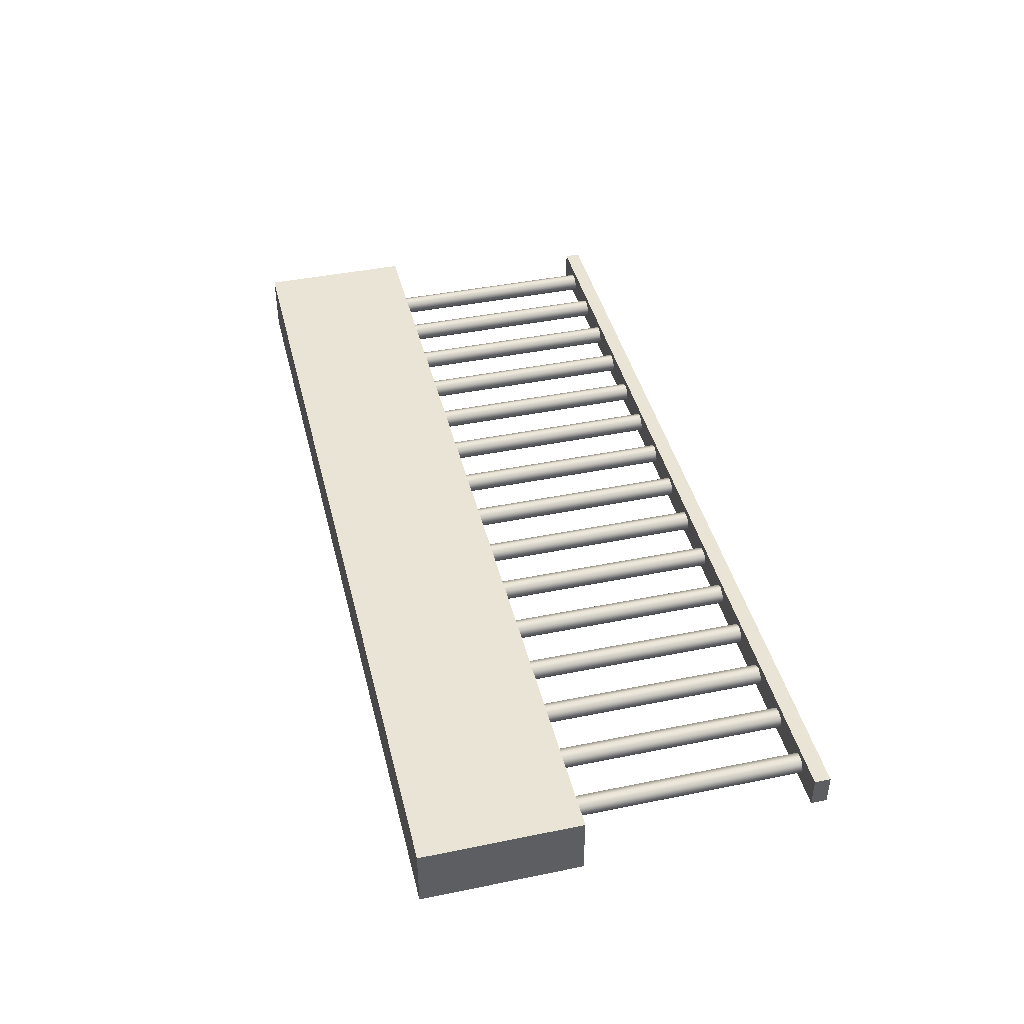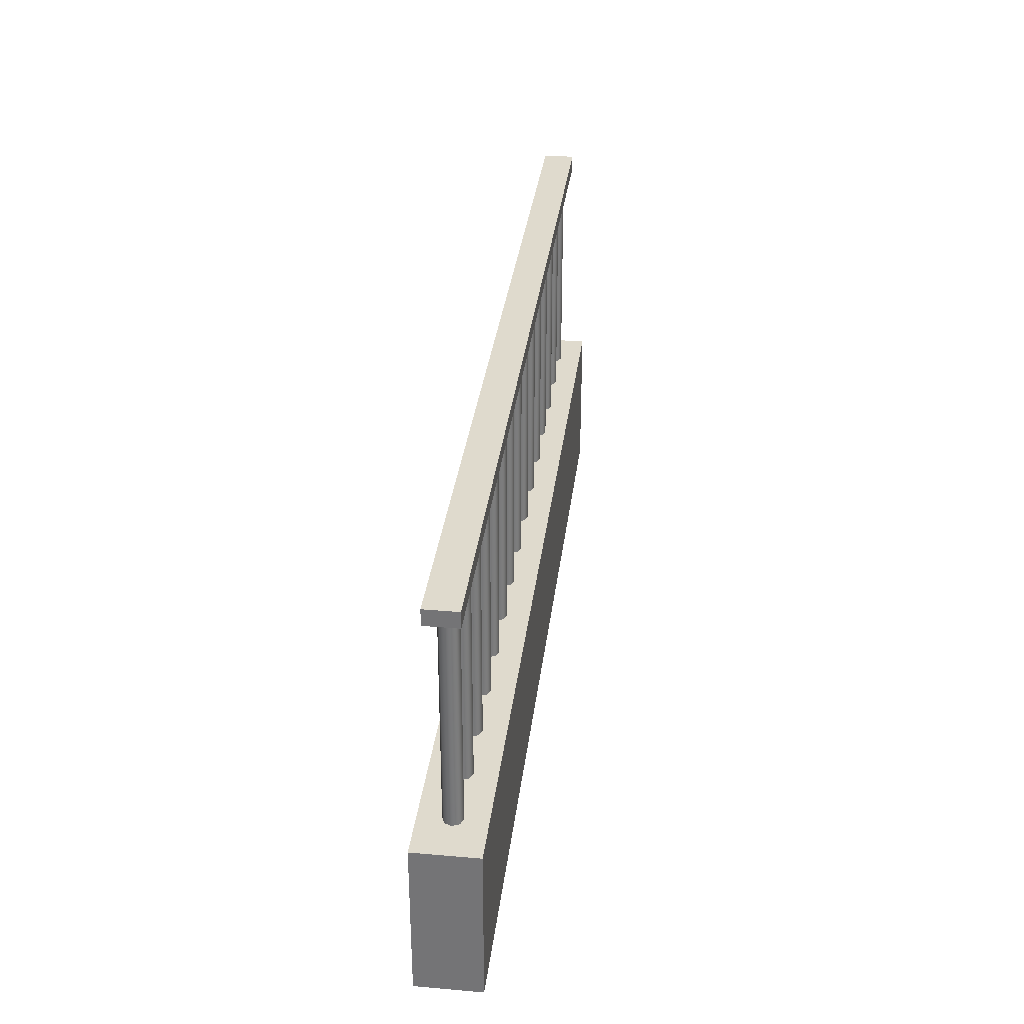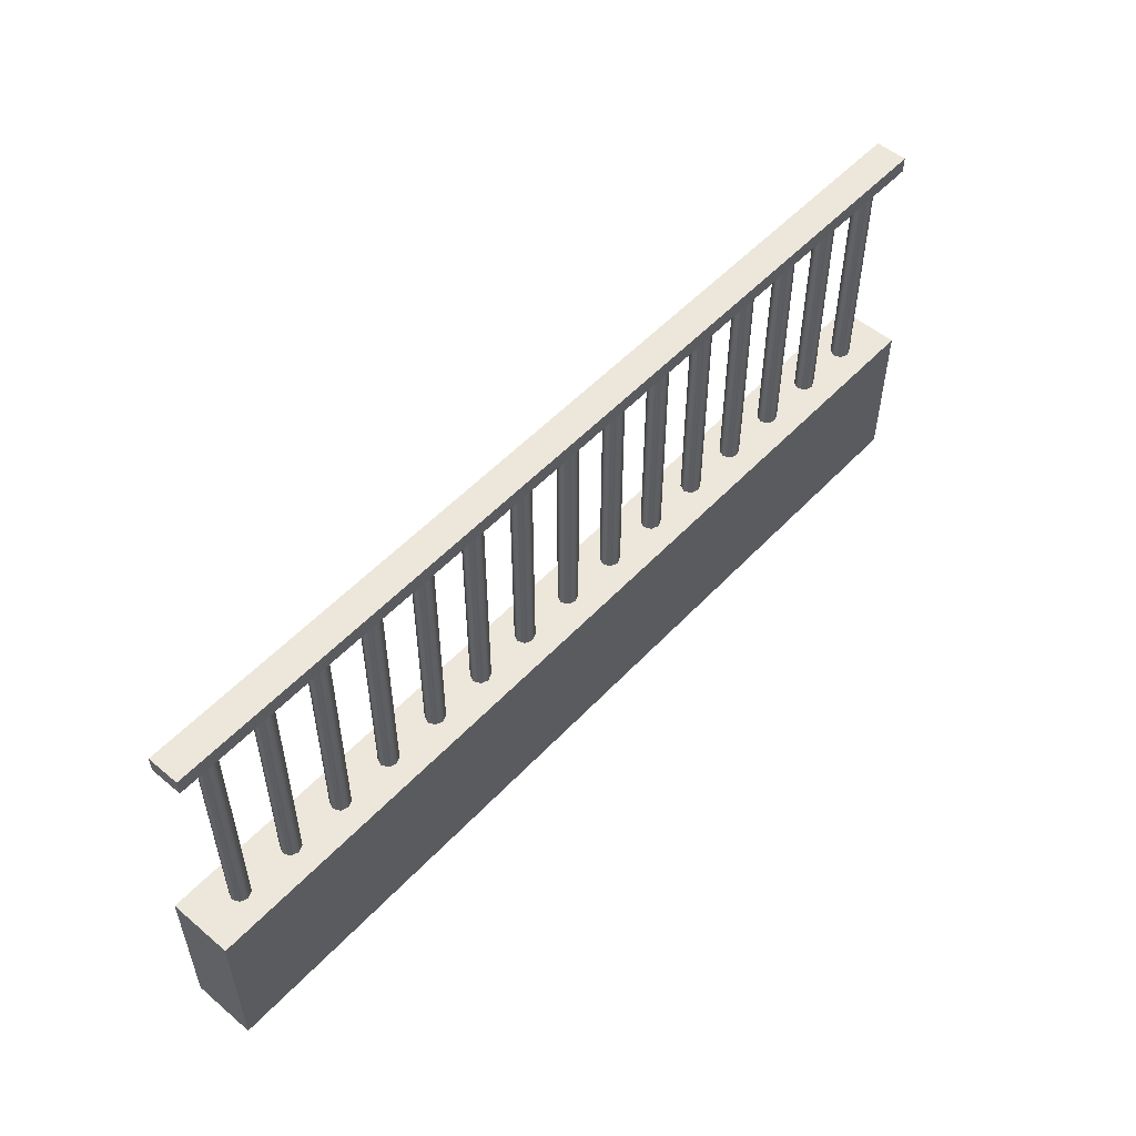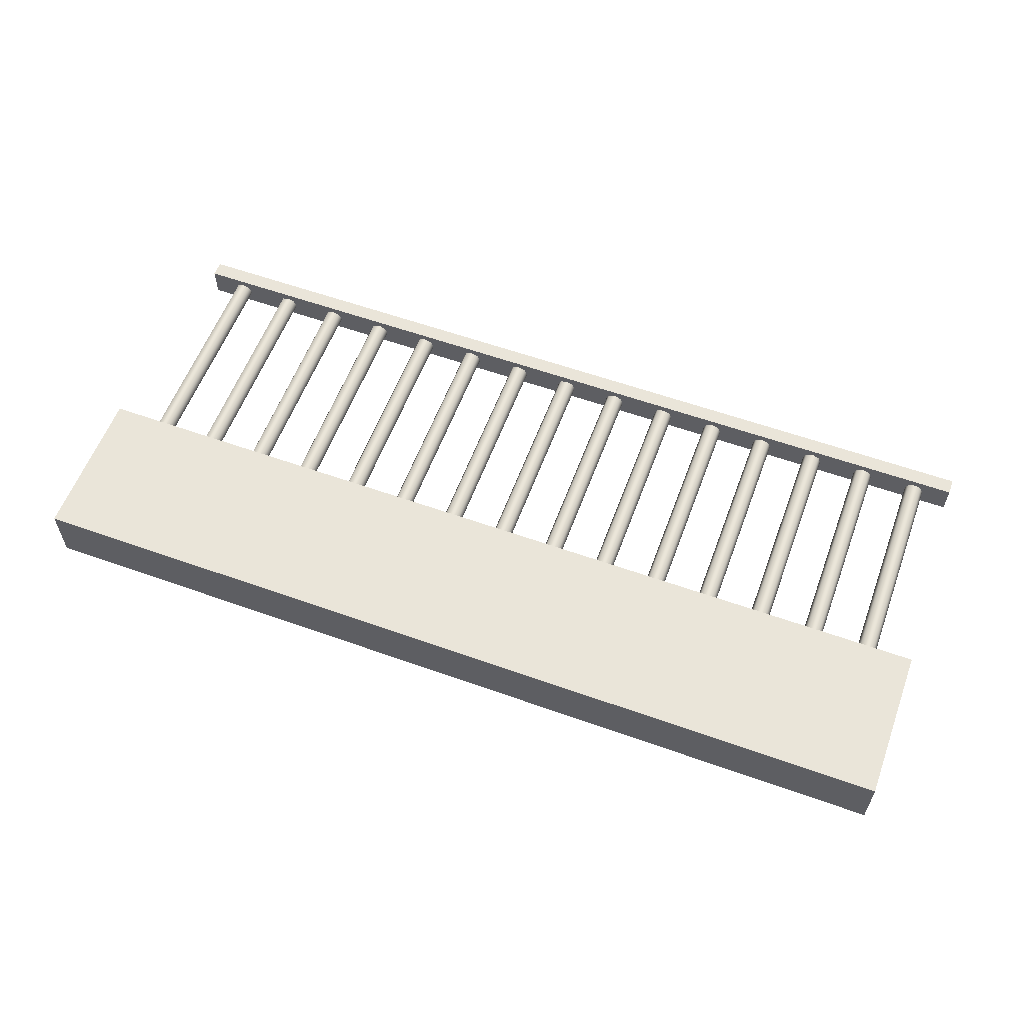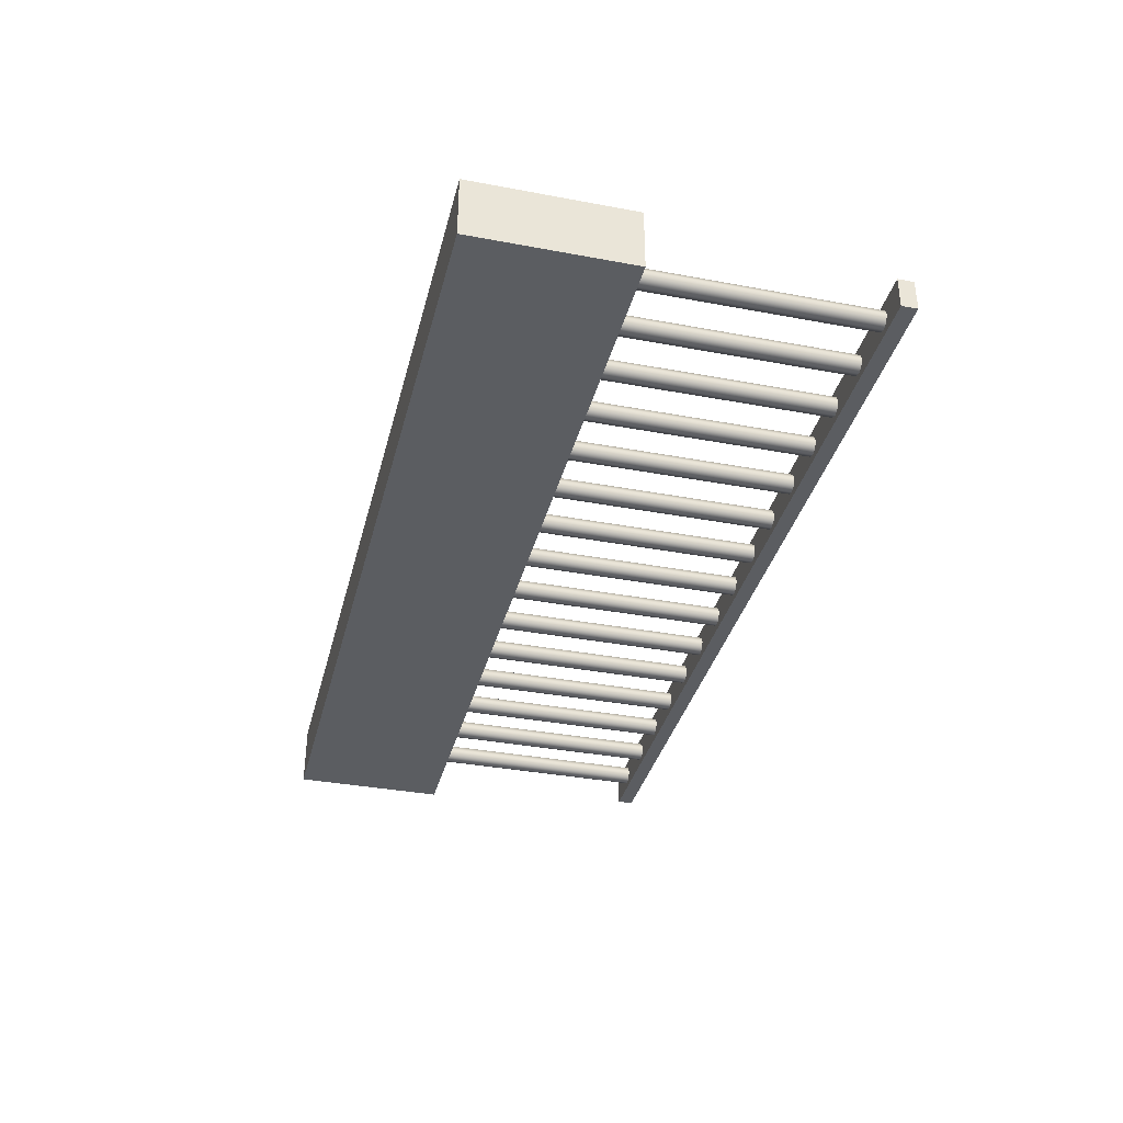
<metadata>
{"format":"obj","ext":"obj","renderer":"f3d","projection":"perspective","resolution":1024,"background":"white","views":[{"elev":42.4,"azim":76.3,"up":"+Z"},{"elev":32.8,"azim":-83.1,"up":"+Y"},{"elev":53.4,"azim":-48.1,"up":"+Y"},{"elev":58.3,"azim":20.3,"up":"+Z"},{"elev":-35.5,"azim":76.1,"up":"+Z"}]}
</metadata>
<code>
o Cube.2664_Cube.058
v 0.05734 0.6938 3.433
v 0.05734 0.6953 3.433
v 0.05734 0.6938 3.431
v 0.05734 0.6953 3.431
v 0.144 0.6938 3.433
v 0.144 0.6953 3.433
v 0.144 0.6938 3.431
v 0.144 0.6953 3.431
f 2 3 1
f 4 7 3
f 8 5 7
f 6 1 5
f 7 1 3
f 4 6 8
f 2 4 3
f 4 8 7
f 8 6 5
f 6 2 1
f 7 5 1
f 4 2 6
o Cylinder
v 0.1403 0.6623 3.431
v 0.1403 0.6938 3.431
v 0.141 0.6623 3.431
v 0.141 0.6938 3.431
v 0.1413 0.6623 3.432
v 0.1413 0.6938 3.432
v 0.141 0.6623 3.433
v 0.141 0.6938 3.433
v 0.1403 0.6623 3.433
v 0.1403 0.6938 3.433
v 0.1397 0.6623 3.433
v 0.1397 0.6938 3.433
v 0.1394 0.6623 3.432
v 0.1394 0.6938 3.432
v 0.1397 0.6623 3.431
v 0.1397 0.6938 3.431
v 0.1347 0.6623 3.431
v 0.1347 0.6938 3.431
v 0.1353 0.6623 3.431
v 0.1353 0.6938 3.431
v 0.1356 0.6623 3.432
v 0.1356 0.6938 3.432
v 0.1353 0.6623 3.433
v 0.1353 0.6938 3.433
v 0.1347 0.6623 3.433
v 0.1347 0.6938 3.433
v 0.134 0.6623 3.433
v 0.134 0.6938 3.433
v 0.1337 0.6623 3.432
v 0.1337 0.6938 3.432
v 0.134 0.6623 3.431
v 0.134 0.6938 3.431
v 0.129 0.6623 3.431
v 0.129 0.6938 3.431
v 0.1297 0.6623 3.431
v 0.1297 0.6938 3.431
v 0.1299 0.6623 3.432
v 0.1299 0.6938 3.432
v 0.1297 0.6623 3.433
v 0.1297 0.6938 3.433
v 0.129 0.6623 3.433
v 0.129 0.6938 3.433
v 0.1283 0.6623 3.433
v 0.1283 0.6938 3.433
v 0.1281 0.6623 3.432
v 0.1281 0.6938 3.432
v 0.1283 0.6623 3.431
v 0.1283 0.6938 3.431
v 0.1233 0.6623 3.431
v 0.1233 0.6938 3.431
v 0.124 0.6623 3.431
v 0.124 0.6938 3.431
v 0.1243 0.6623 3.432
v 0.1243 0.6938 3.432
v 0.124 0.6623 3.433
v 0.124 0.6938 3.433
v 0.1233 0.6623 3.433
v 0.1233 0.6938 3.433
v 0.1227 0.6623 3.433
v 0.1227 0.6938 3.433
v 0.1224 0.6623 3.432
v 0.1224 0.6938 3.432
v 0.1227 0.6623 3.431
v 0.1227 0.6938 3.431
v 0.1177 0.6623 3.431
v 0.1177 0.6938 3.431
v 0.1183 0.6623 3.431
v 0.1183 0.6938 3.431
v 0.1186 0.6623 3.432
v 0.1186 0.6938 3.432
v 0.1183 0.6623 3.433
v 0.1183 0.6938 3.433
v 0.1177 0.6623 3.433
v 0.1177 0.6938 3.433
v 0.117 0.6623 3.433
v 0.117 0.6938 3.433
v 0.1167 0.6623 3.432
v 0.1167 0.6938 3.432
v 0.117 0.6623 3.431
v 0.117 0.6938 3.431
v 0.112 0.6623 3.431
v 0.112 0.6938 3.431
v 0.1127 0.6623 3.431
v 0.1127 0.6938 3.431
v 0.1129 0.6623 3.432
v 0.1129 0.6938 3.432
v 0.1127 0.6623 3.433
v 0.1127 0.6938 3.433
v 0.112 0.6623 3.433
v 0.112 0.6938 3.433
v 0.1113 0.6623 3.433
v 0.1113 0.6938 3.433
v 0.111 0.6623 3.432
v 0.111 0.6938 3.432
v 0.1113 0.6623 3.431
v 0.1113 0.6938 3.431
v 0.1063 0.6623 3.431
v 0.1063 0.6938 3.431
v 0.107 0.6623 3.431
v 0.107 0.6938 3.431
v 0.1073 0.6623 3.432
v 0.1073 0.6938 3.432
v 0.107 0.6623 3.433
v 0.107 0.6938 3.433
v 0.1063 0.6623 3.433
v 0.1063 0.6938 3.433
v 0.1057 0.6623 3.433
v 0.1057 0.6938 3.433
v 0.1054 0.6623 3.432
v 0.1054 0.6938 3.432
v 0.1057 0.6623 3.431
v 0.1057 0.6938 3.431
v 0.1007 0.6623 3.431
v 0.1007 0.6938 3.431
v 0.1013 0.6623 3.431
v 0.1013 0.6938 3.431
v 0.1016 0.6623 3.432
v 0.1016 0.6938 3.432
v 0.1013 0.6623 3.433
v 0.1013 0.6938 3.433
v 0.1007 0.6623 3.433
v 0.1007 0.6938 3.433
v 0.09998 0.6623 3.433
v 0.09998 0.6938 3.433
v 0.09971 0.6623 3.432
v 0.09971 0.6938 3.432
v 0.09998 0.6623 3.431
v 0.09998 0.6938 3.431
v 0.09498 0.6623 3.431
v 0.09498 0.6938 3.431
v 0.09565 0.6623 3.431
v 0.09565 0.6938 3.431
v 0.09593 0.6623 3.432
v 0.09593 0.6938 3.432
v 0.09565 0.6623 3.433
v 0.09565 0.6938 3.433
v 0.09498 0.6623 3.433
v 0.09498 0.6938 3.433
v 0.09431 0.6623 3.433
v 0.09431 0.6938 3.433
v 0.09404 0.6623 3.432
v 0.09404 0.6938 3.432
v 0.09431 0.6623 3.431
v 0.09431 0.6938 3.431
v 0.08931 0.6623 3.431
v 0.08931 0.6938 3.431
v 0.08998 0.6623 3.431
v 0.08998 0.6938 3.431
v 0.09026 0.6623 3.432
v 0.09026 0.6938 3.432
v 0.08998 0.6623 3.433
v 0.08998 0.6938 3.433
v 0.08931 0.6623 3.433
v 0.08931 0.6938 3.433
v 0.08864 0.6623 3.433
v 0.08864 0.6938 3.433
v 0.08837 0.6623 3.432
v 0.08837 0.6938 3.432
v 0.08864 0.6623 3.431
v 0.08864 0.6938 3.431
v 0.08364 0.6623 3.431
v 0.08364 0.6938 3.431
v 0.08431 0.6623 3.431
v 0.08431 0.6938 3.431
v 0.08459 0.6623 3.432
v 0.08459 0.6938 3.432
v 0.08431 0.6623 3.433
v 0.08431 0.6938 3.433
v 0.08364 0.6623 3.433
v 0.08364 0.6938 3.433
v 0.08297 0.6623 3.433
v 0.08297 0.6938 3.433
v 0.0827 0.6623 3.432
v 0.0827 0.6938 3.432
v 0.08297 0.6623 3.431
v 0.08297 0.6938 3.431
v 0.07797 0.6623 3.431
v 0.07797 0.6938 3.431
v 0.07864 0.6623 3.431
v 0.07864 0.6938 3.431
v 0.07892 0.6623 3.432
v 0.07892 0.6938 3.432
v 0.07864 0.6623 3.433
v 0.07864 0.6938 3.433
v 0.07797 0.6623 3.433
v 0.07797 0.6938 3.433
v 0.0773 0.6623 3.433
v 0.0773 0.6938 3.433
v 0.07703 0.6623 3.432
v 0.07703 0.6938 3.432
v 0.0773 0.6623 3.431
v 0.0773 0.6938 3.431
v 0.0723 0.6623 3.431
v 0.0723 0.6938 3.431
v 0.07297 0.6623 3.431
v 0.07297 0.6938 3.431
v 0.07325 0.6623 3.432
v 0.07325 0.6938 3.432
v 0.07297 0.6623 3.433
v 0.07297 0.6938 3.433
v 0.0723 0.6623 3.433
v 0.0723 0.6938 3.433
v 0.07163 0.6623 3.433
v 0.07163 0.6938 3.433
v 0.07136 0.6623 3.432
v 0.07136 0.6938 3.432
v 0.07163 0.6623 3.431
v 0.07163 0.6938 3.431
v 0.06663 0.6623 3.431
v 0.06663 0.6938 3.431
v 0.0673 0.6623 3.431
v 0.0673 0.6938 3.431
v 0.06758 0.6623 3.432
v 0.06758 0.6938 3.432
v 0.0673 0.6623 3.433
v 0.0673 0.6938 3.433
v 0.06663 0.6623 3.433
v 0.06663 0.6938 3.433
v 0.06596 0.6623 3.433
v 0.06596 0.6938 3.433
v 0.06569 0.6623 3.432
v 0.06569 0.6938 3.432
v 0.06596 0.6623 3.431
v 0.06596 0.6938 3.431
v 0.06096 0.6623 3.431
v 0.06096 0.6938 3.431
v 0.06163 0.6623 3.431
v 0.06163 0.6938 3.431
v 0.06191 0.6623 3.432
v 0.06191 0.6938 3.432
v 0.06163 0.6623 3.433
v 0.06163 0.6938 3.433
v 0.06096 0.6623 3.433
v 0.06096 0.6938 3.433
v 0.06029 0.6623 3.433
v 0.06029 0.6938 3.433
v 0.06002 0.6623 3.432
v 0.06002 0.6938 3.432
v 0.06029 0.6623 3.431
v 0.06029 0.6938 3.431
f 10 11 9
f 12 13 11
f 14 15 13
f 16 17 15
f 18 19 17
f 20 21 19
f 10 22 18
f 22 23 21
f 24 9 23
f 15 19 23
f 26 27 25
f 28 29 27
f 30 31 29
f 32 33 31
f 34 35 33
f 36 37 35
f 26 38 34
f 38 39 37
f 40 25 39
f 31 35 39
f 42 43 41
f 44 45 43
f 46 47 45
f 48 49 47
f 50 51 49
f 52 53 51
f 42 54 50
f 54 55 53
f 56 41 55
f 47 51 55
f 58 59 57
f 60 61 59
f 62 63 61
f 64 65 63
f 66 67 65
f 68 69 67
f 62 58 70
f 70 71 69
f 72 57 71
f 63 67 71
f 74 75 73
f 76 77 75
f 78 79 77
f 80 81 79
f 82 83 81
f 84 85 83
f 80 78 86
f 86 87 85
f 88 73 87
f 79 83 87
f 90 91 89
f 92 93 91
f 94 95 93
f 96 97 95
f 98 99 97
f 100 101 99
f 94 90 102
f 102 103 101
f 104 89 103
f 95 99 103
f 106 107 105
f 108 109 107
f 110 111 109
f 112 113 111
f 114 115 113
f 116 117 115
f 114 112 110
f 118 119 117
f 120 105 119
f 107 111 115
f 122 123 121
f 124 125 123
f 126 127 125
f 128 129 127
f 130 131 129
f 132 133 131
f 128 126 134
f 134 135 133
f 136 121 135
f 133 135 127
f 138 139 137
f 140 141 139
f 142 143 141
f 144 145 143
f 146 147 145
f 148 149 147
f 144 142 150
f 150 151 149
f 152 137 151
f 149 151 143
f 154 155 153
f 156 157 155
f 158 159 157
f 160 161 159
f 162 163 161
f 164 165 163
f 160 158 166
f 166 167 165
f 168 153 167
f 165 167 159
f 170 171 169
f 172 173 171
f 174 175 173
f 176 177 175
f 178 179 177
f 180 181 179
f 176 174 182
f 182 183 181
f 184 169 183
f 181 183 175
f 186 187 185
f 188 189 187
f 190 191 189
f 192 193 191
f 194 195 193
f 196 197 195
f 192 190 198
f 198 199 197
f 200 185 199
f 197 199 191
f 202 203 201
f 204 205 203
f 206 207 205
f 208 209 207
f 210 211 209
f 212 213 211
f 208 206 214
f 214 215 213
f 216 201 215
f 215 203 207
f 218 219 217
f 220 221 219
f 222 223 221
f 224 225 223
f 226 227 225
f 228 229 227
f 230 226 222
f 230 231 229
f 232 217 231
f 229 231 223
f 234 235 233
f 236 237 235
f 238 239 237
f 240 241 239
f 242 243 241
f 244 245 243
f 240 238 246
f 246 247 245
f 248 233 247
f 247 235 239
f 10 12 11
f 12 14 13
f 14 16 15
f 16 18 17
f 18 20 19
f 20 22 21
f 14 12 10
f 10 24 22
f 22 20 18
f 18 16 14
f 14 10 18
f 22 24 23
f 24 10 9
f 23 9 11
f 11 13 15
f 15 17 19
f 19 21 23
f 23 11 15
f 26 28 27
f 28 30 29
f 30 32 31
f 32 34 33
f 34 36 35
f 36 38 37
f 30 28 26
f 26 40 38
f 38 36 34
f 34 32 30
f 30 26 34
f 38 40 39
f 40 26 25
f 39 25 27
f 27 29 31
f 31 33 35
f 35 37 39
f 39 27 31
f 42 44 43
f 44 46 45
f 46 48 47
f 48 50 49
f 50 52 51
f 52 54 53
f 46 44 42
f 42 56 54
f 54 52 50
f 50 48 46
f 46 42 50
f 54 56 55
f 56 42 41
f 55 41 43
f 43 45 47
f 47 49 51
f 51 53 55
f 55 43 47
f 58 60 59
f 60 62 61
f 62 64 63
f 64 66 65
f 66 68 67
f 68 70 69
f 62 60 58
f 58 72 70
f 70 68 66
f 66 64 70
f 64 62 70
f 70 72 71
f 72 58 57
f 71 57 59
f 59 61 63
f 63 65 67
f 67 69 71
f 71 59 63
f 74 76 75
f 76 78 77
f 78 80 79
f 80 82 81
f 82 84 83
f 84 86 85
f 78 76 74
f 74 88 78
f 88 86 78
f 86 84 82
f 82 80 86
f 86 88 87
f 88 74 73
f 87 73 75
f 75 77 79
f 79 81 83
f 83 85 87
f 87 75 79
f 90 92 91
f 92 94 93
f 94 96 95
f 96 98 97
f 98 100 99
f 100 102 101
f 94 92 90
f 90 104 102
f 102 100 98
f 98 96 102
f 96 94 102
f 102 104 103
f 104 90 89
f 103 89 91
f 91 93 95
f 95 97 99
f 99 101 103
f 103 91 95
f 106 108 107
f 108 110 109
f 110 112 111
f 112 114 113
f 114 116 115
f 116 118 117
f 110 108 106
f 106 120 110
f 120 118 110
f 118 116 110
f 116 114 110
f 118 120 119
f 120 106 105
f 119 105 107
f 107 109 111
f 111 113 115
f 115 117 119
f 119 107 115
f 122 124 123
f 124 126 125
f 126 128 127
f 128 130 129
f 130 132 131
f 132 134 133
f 126 124 134
f 124 122 134
f 122 136 134
f 134 132 130
f 130 128 134
f 134 136 135
f 136 122 121
f 135 121 127
f 121 123 127
f 123 125 127
f 127 129 131
f 131 133 127
f 138 140 139
f 140 142 141
f 142 144 143
f 144 146 145
f 146 148 147
f 148 150 149
f 142 140 150
f 140 138 150
f 138 152 150
f 150 148 146
f 146 144 150
f 150 152 151
f 152 138 137
f 151 137 143
f 137 139 143
f 139 141 143
f 143 145 147
f 147 149 143
f 154 156 155
f 156 158 157
f 158 160 159
f 160 162 161
f 162 164 163
f 164 166 165
f 158 156 166
f 156 154 166
f 154 168 166
f 166 164 162
f 162 160 166
f 166 168 167
f 168 154 153
f 167 153 159
f 153 155 159
f 155 157 159
f 159 161 163
f 163 165 159
f 170 172 171
f 172 174 173
f 174 176 175
f 176 178 177
f 178 180 179
f 180 182 181
f 174 172 182
f 172 170 182
f 170 184 182
f 182 180 178
f 178 176 182
f 182 184 183
f 184 170 169
f 183 169 175
f 169 171 175
f 171 173 175
f 175 177 179
f 179 181 175
f 186 188 187
f 188 190 189
f 190 192 191
f 192 194 193
f 194 196 195
f 196 198 197
f 190 188 198
f 188 186 198
f 186 200 198
f 198 196 194
f 194 192 198
f 198 200 199
f 200 186 185
f 199 185 191
f 185 187 191
f 187 189 191
f 191 193 195
f 195 197 191
f 202 204 203
f 204 206 205
f 206 208 207
f 208 210 209
f 210 212 211
f 212 214 213
f 206 204 214
f 204 202 214
f 202 216 214
f 214 212 210
f 210 208 214
f 214 216 215
f 216 202 201
f 215 201 203
f 203 205 207
f 207 209 211
f 211 213 207
f 213 215 207
f 218 220 219
f 220 222 221
f 222 224 223
f 224 226 225
f 226 228 227
f 228 230 229
f 222 220 218
f 218 232 230
f 230 228 226
f 226 224 222
f 222 218 230
f 230 232 231
f 232 218 217
f 231 217 219
f 219 221 231
f 221 223 231
f 223 225 227
f 227 229 223
f 234 236 235
f 236 238 237
f 238 240 239
f 240 242 241
f 242 244 243
f 244 246 245
f 238 236 246
f 236 234 246
f 234 248 246
f 246 244 242
f 242 240 246
f 246 248 247
f 248 234 233
f 247 233 235
f 235 237 239
f 239 241 243
f 243 245 239
f 245 247 239
o Cube
v 0.05655 0.657 3.435
v 0.05655 0.672 3.435
v 0.05655 0.657 3.429
v 0.05655 0.672 3.429
v 0.1448 0.657 3.435
v 0.1448 0.672 3.435
v 0.1448 0.657 3.429
v 0.1448 0.672 3.429
f 250 251 249
f 252 255 251
f 256 253 255
f 254 249 253
f 255 249 251
f 252 254 256
f 250 252 251
f 252 256 255
f 256 254 253
f 254 250 249
f 255 253 249
f 252 250 254

</code>
